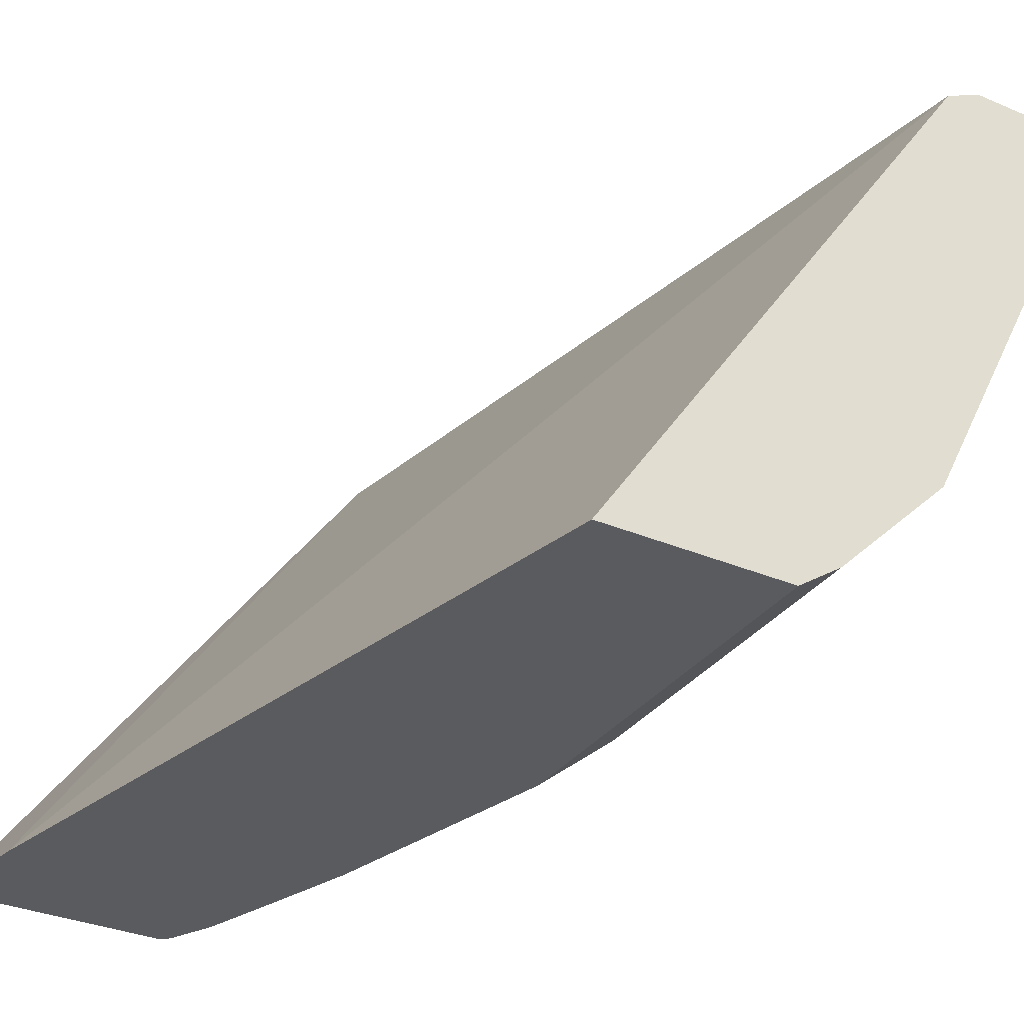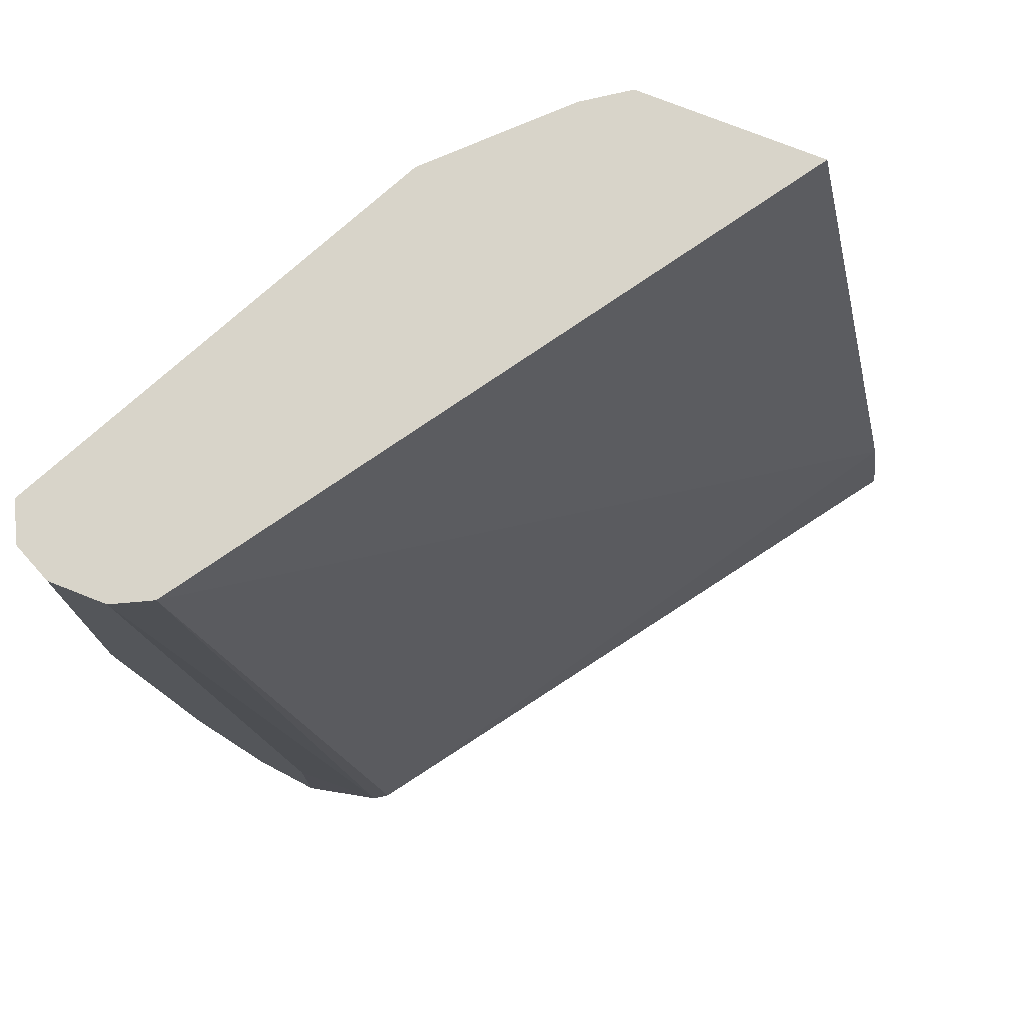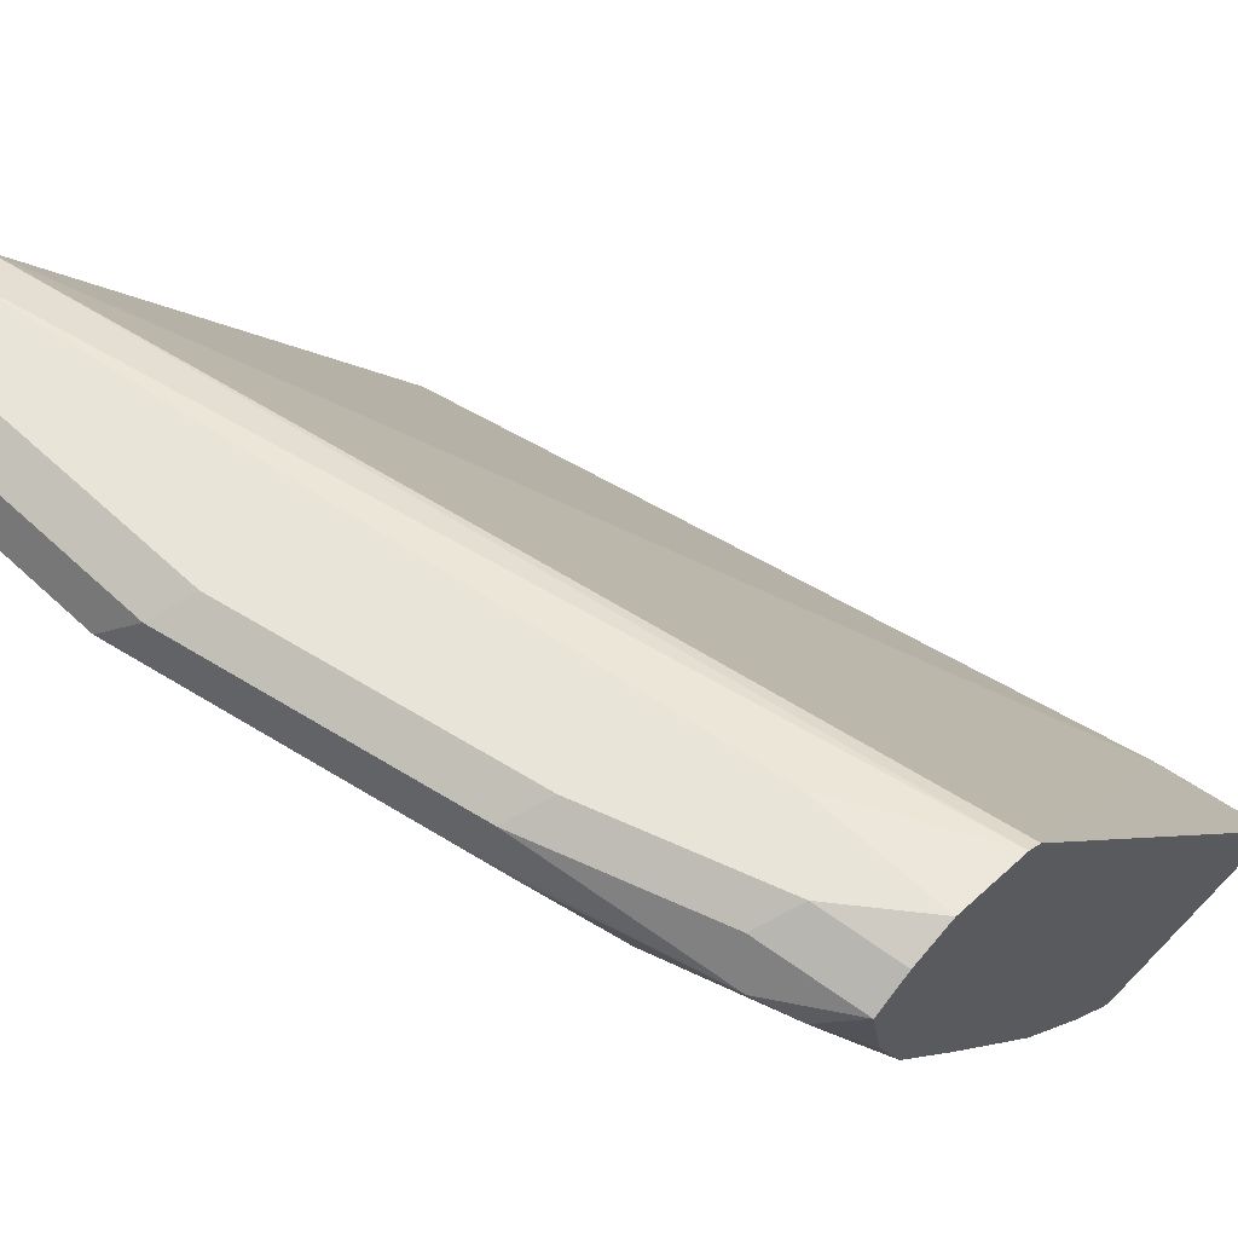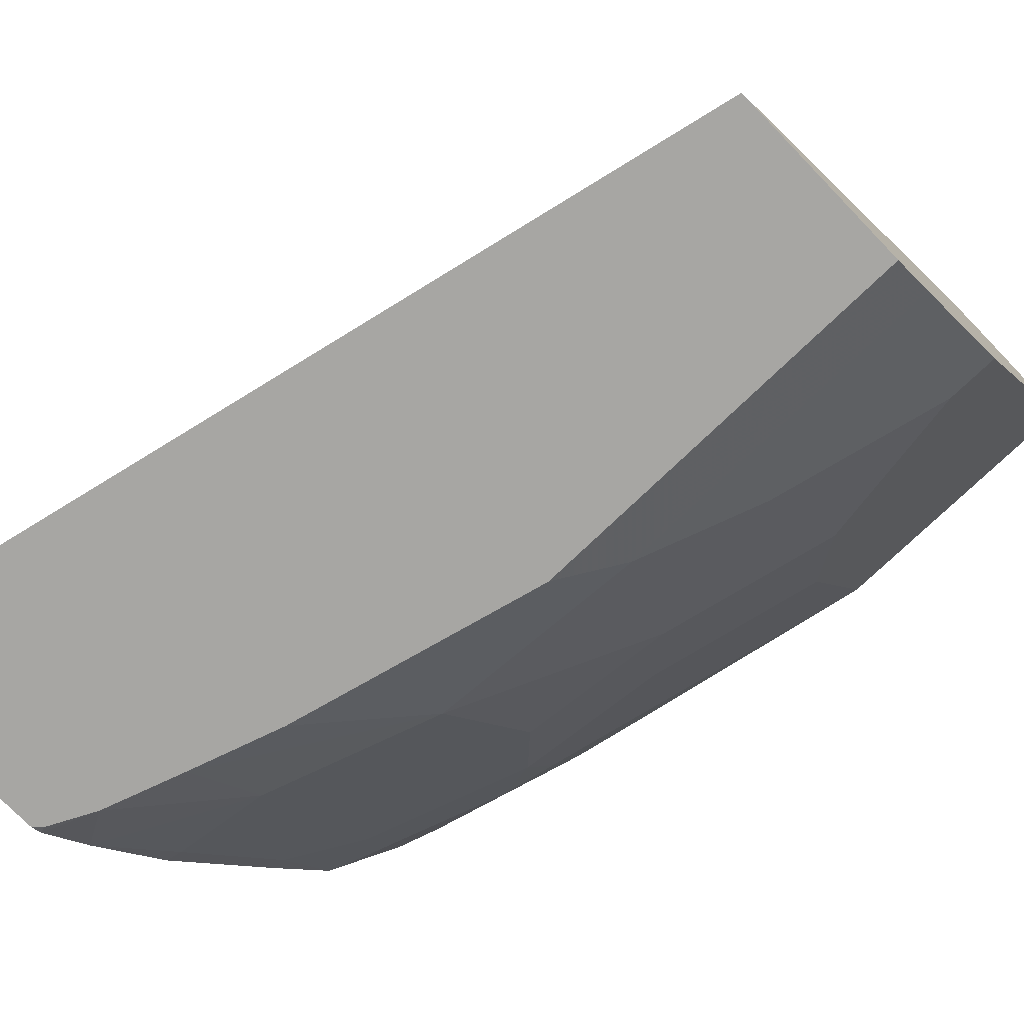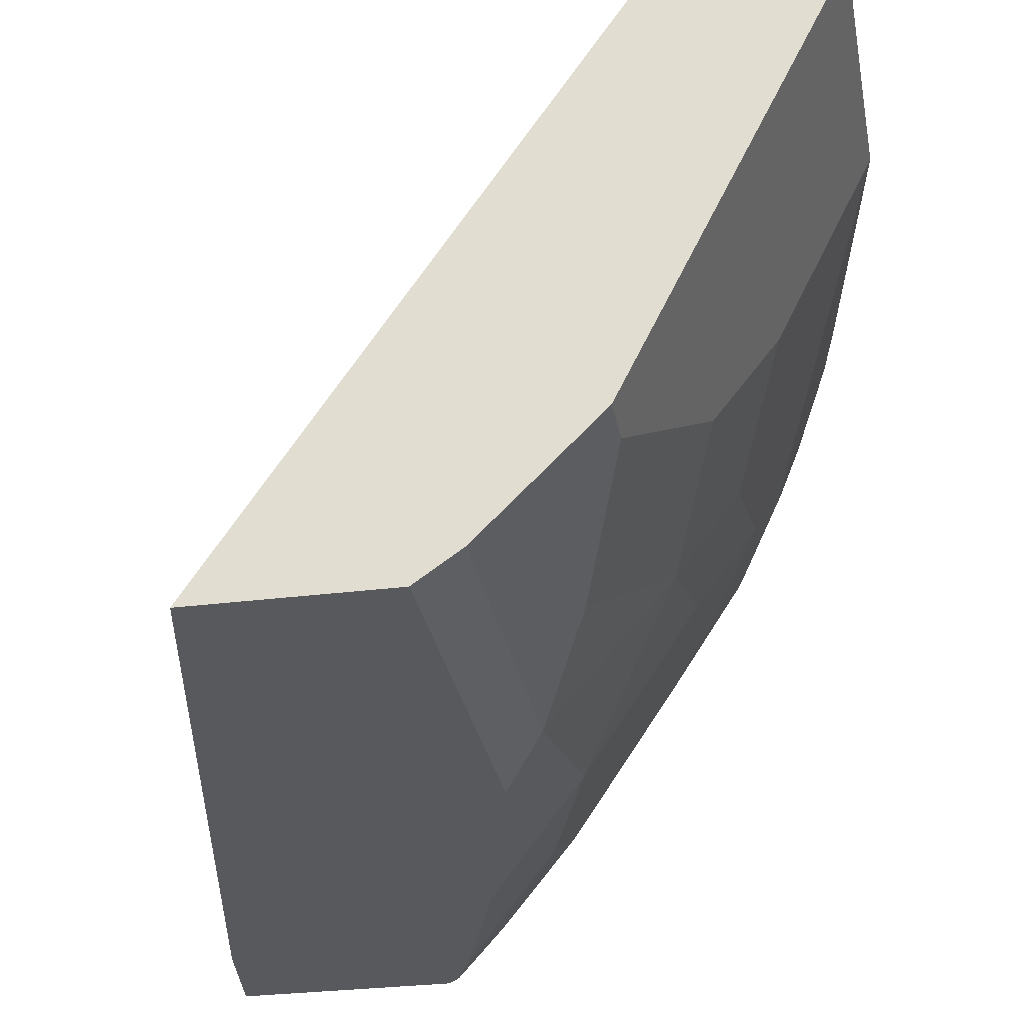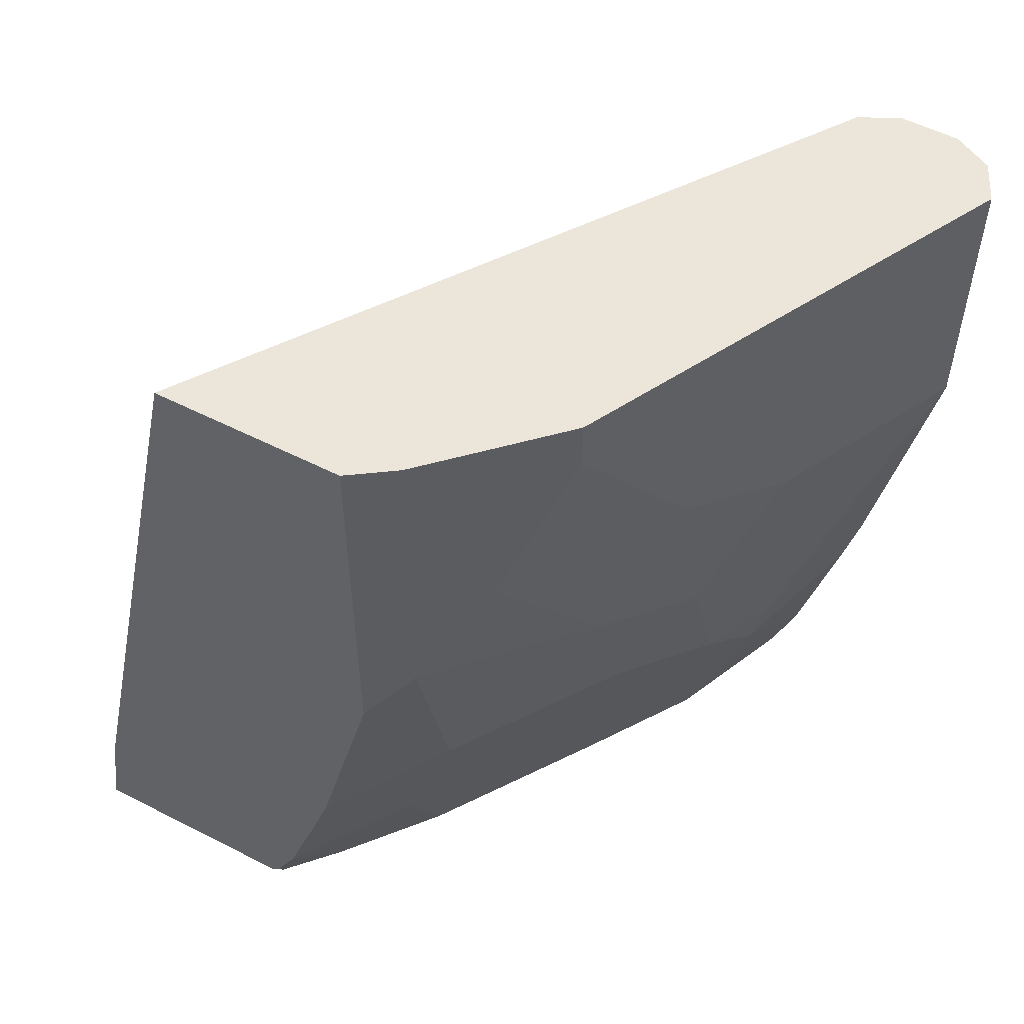
<metadata>
{"format":"obj","ext":"obj","renderer":"f3d","projection":"perspective","resolution":1024,"background":"white","views":[{"elev":-32.9,"azim":-30.4,"up":"+Y"},{"elev":75.6,"azim":-158.4,"up":"+Z"},{"elev":59.8,"azim":133.7,"up":"+Y"},{"elev":-74.2,"azim":-46.0,"up":"+Y"},{"elev":-29.8,"azim":10.6,"up":"+Y"},{"elev":54.4,"azim":28.5,"up":"+Z"}]}
</metadata>
<code>
v 0.6952 -0.06028 -0.3225
v 0.8499 0.1586 -0.3225
v 0.7766 -0.06028 -0.3225
v 0.7014 -0.06028 -0.2808
v 0.8551 0.1621 -0.3225
v 0.9112 0.1612 -0.002091
v 0.778 -0.05956 -0.3225
v 0.7795 -0.06028 -0.3196
v 0.7627 -0.06028 -0.002091
v 0.8832 0.1682 -0.2734
v 0.8832 0.1682 -0.3225
v 0.9252 0.1682 -0.002091
v 0.7804 -0.05838 -0.3225
v 0.7879 -0.06028 -0.3028
v 0.832 -0.06028 -0.002091
v 0.8986 0.1626 -0.3225
v 0.9042 0.1682 -0.2944
v 0.9007 0.1647 -0.3119
v 0.9463 0.1682 -0.002091
v 0.7979 -0.0391 -0.3225
v 0.8271 -0.02803 -0.2734
v 0.7978 -0.06028 -0.2734
v 0.8481 -0.04905 -0.002091
v 0.832 -0.06028 -0.1472
v 0.9112 0.1542 -0.3224
v 0.9112 0.1542 -0.3225
v 0.9182 0.1612 -0.2874
v 0.9252 0.1682 -0.2313
v 0.9393 0.1612 -0.2243
v 0.9603 0.1612 -0.002091
v 0.9463 0.1682 -0.1262
v 0.8265 -0.003757 -0.3225
v 0.8271 -0.007 -0.3154
v 0.8692 0.05605 -0.3154
v 0.9112 0.0771 -0.2313
v 0.8692 0.01403 -0.2313
v 0.8481 -0.02803 -0.2103
v 0.8089 -0.06028 -0.2397
v 0.8692 -0.02803 -0.002091
v 0.8481 -0.04905 -0.1262
v 0.8299 -0.06028 -0.1556
v 0.9147 0.1577 -0.3049
v 0.9252 0.1472 -0.2944
v 0.9182 0.1402 -0.3084
v 0.9077 0.135 -0.3225
v 0.9463 0.1472 -0.2103
v 0.9603 0.1612 -0.1192
v 0.9673 0.1472 -0.1051
v 0.9673 0.1472 -0.002091
v 0.8686 0.0593 -0.3225
v 0.8954 0.1007 -0.3225
v 0.8902 0.0771 -0.2944
v 0.8902 0.03505 -0.2103
v 0.8989 0.1025 -0.3154
v 0.92 0.1025 -0.2523
v 0.9182 0.0911 -0.2313
v 0.9112 0.05605 -0.1682
v 0.811 -0.06028 -0.2313
v 0.8902 0.01403 -0.1472
v 0.8902 -0.007 -0.002091
v 0.8692 -0.02803 -0.08413
v 0.941 0.1446 -0.2313
v 0.9059 0.127 -0.3225
v 0.9259 0.06446 -0.002091
v 0.9393 0.0911 -0.1051
v 0.9393 0.1121 -0.1682
v 0.9252 0.1051 -0.2313
v 0.9323 0.0771 -0.1051
v 0.9112 0.03505 -0.08413
v 0.8909 -0.005613 -0.002091
v 0.8902 -0.007 -0.02103
f 30 48 47
f 32 50 34
f 32 34 33
f 34 50 51
f 34 51 52
f 34 52 35
f 35 54 55
f 35 37 36
f 35 52 54
f 35 55 56
f 35 56 57
f 30 49 48
f 37 58 38
f 35 53 37
f 35 57 53
f 25 43 26
f 29 47 48
f 37 53 59
f 23 40 61
f 23 61 39
f 24 41 37
f 24 37 40
f 25 27 42
f 29 48 46
f 25 42 29
f 26 43 44
f 26 44 45
f 27 29 42
f 28 31 29
f 29 46 43
f 29 31 47
f 25 29 43
f 37 59 40
f 48 55 62
f 39 61 71
f 53 57 59
f 55 67 56
f 56 66 57
f 57 65 68
f 57 68 69
f 57 69 59
f 51 54 52
f 59 69 61
f 61 69 71
f 64 70 65
f 65 70 68
f 68 70 69
f 69 70 71
f 22 37 38
f 60 71 70
f 37 41 58
f 48 67 55
f 48 66 56
f 39 71 60
f 40 59 61
f 43 62 55
f 43 55 44
f 43 46 62
f 44 54 51
f 48 56 67
f 44 51 63
f 44 55 54
f 46 48 62
f 48 49 64
f 48 64 65
f 48 65 57
f 48 57 66
f 44 63 45
f 21 37 22
f 1 2 5
f 21 35 36
f 6 9 15
f 5 12 10
f 5 6 12
f 5 10 11
f 4 9 6
f 3 7 8
f 2 6 5
f 2 4 6
f 1 4 2
f 1 9 4
f 1 15 9
f 1 24 15
f 1 41 24
f 1 58 41
f 1 38 58
f 1 22 38
f 1 14 22
f 21 36 37
f 1 5 11
f 1 11 16
f 1 16 26
f 1 26 45
f 1 45 63
f 6 15 23
f 1 63 51
f 1 32 20
f 1 20 13
f 1 13 7
f 1 7 3
f 1 3 8
f 1 8 14
f 1 51 50
f 6 23 39
f 1 50 32
f 6 60 70
f 21 34 35
f 6 39 60
f 21 33 34
f 20 33 21
f 20 32 33
f 19 30 47
f 17 29 27
f 17 28 29
f 17 27 25
f 16 17 25
f 16 18 17
f 16 25 26
f 15 40 23
f 15 24 40
f 14 21 22
f 19 47 31
f 13 20 14
f 14 20 21
f 6 70 64
f 6 49 30
f 6 64 49
f 6 19 12
f 7 13 8
f 8 13 14
f 6 30 19
f 11 17 18
f 10 19 31
f 10 31 28
f 10 28 17
f 10 17 11
f 10 12 19
f 11 18 16

</code>
